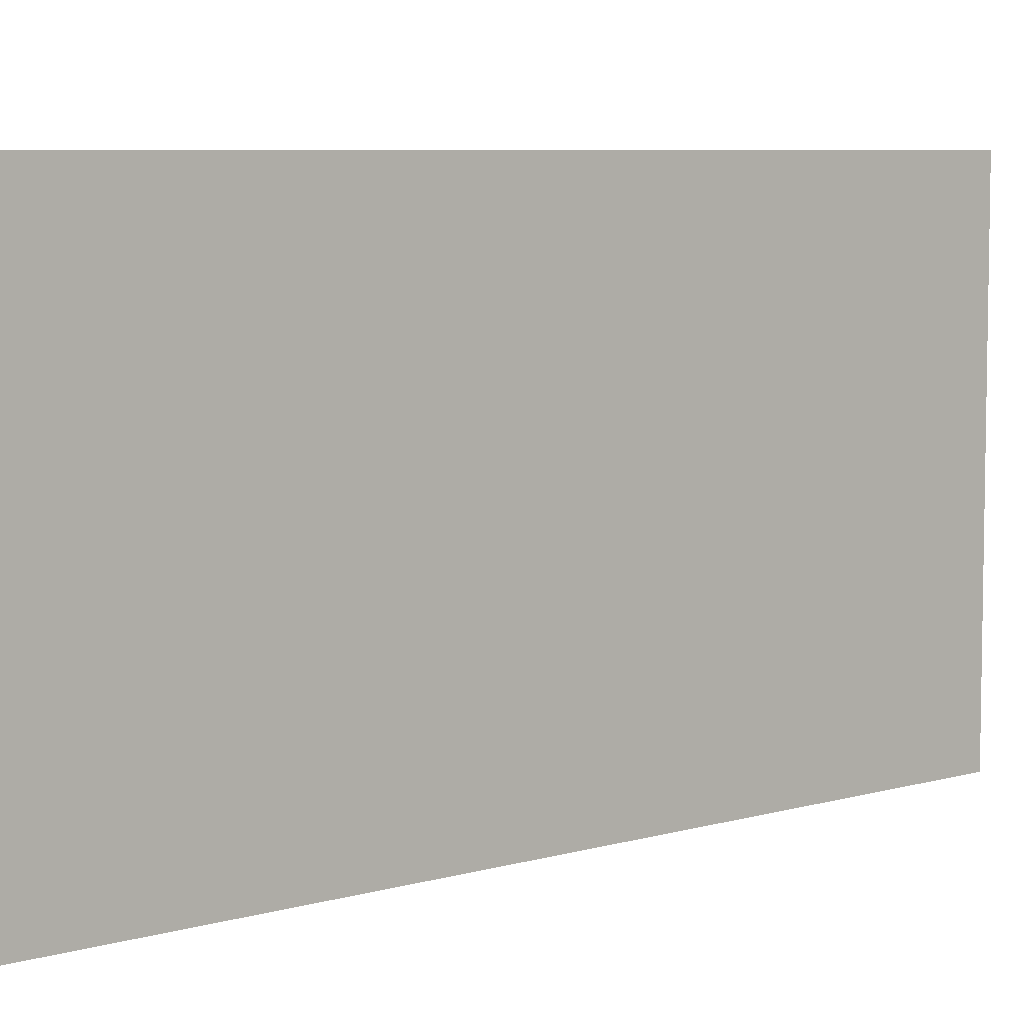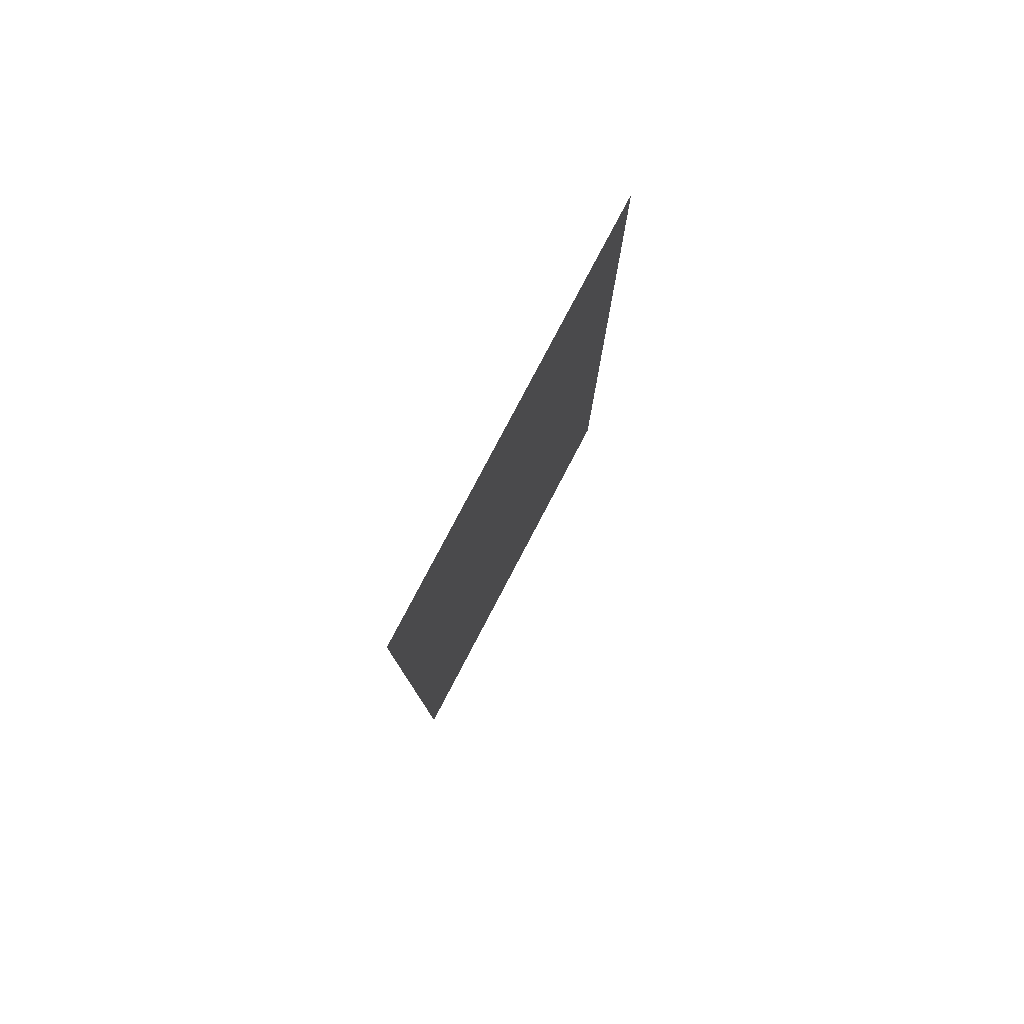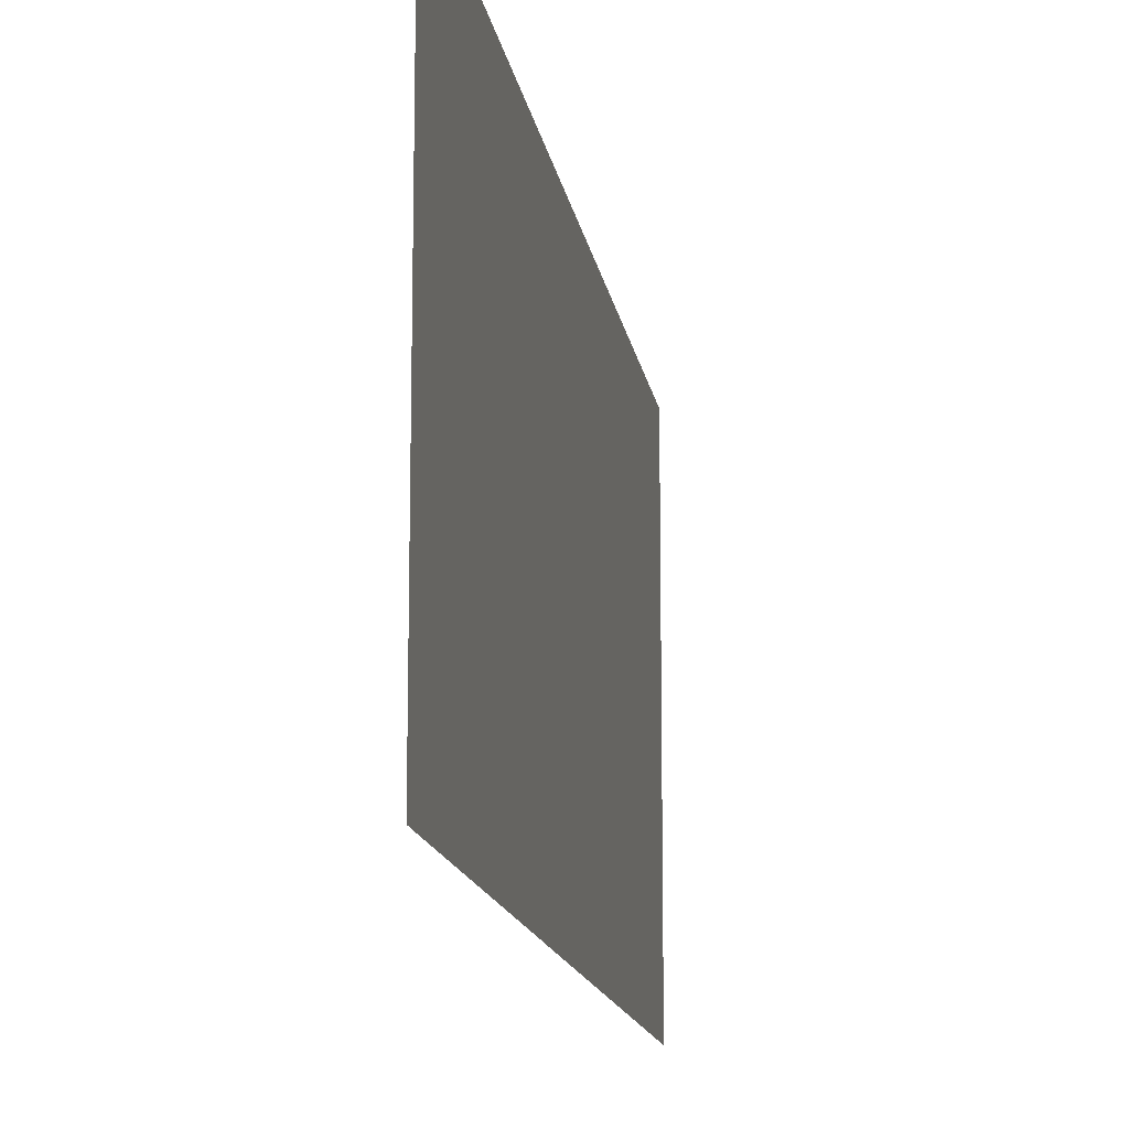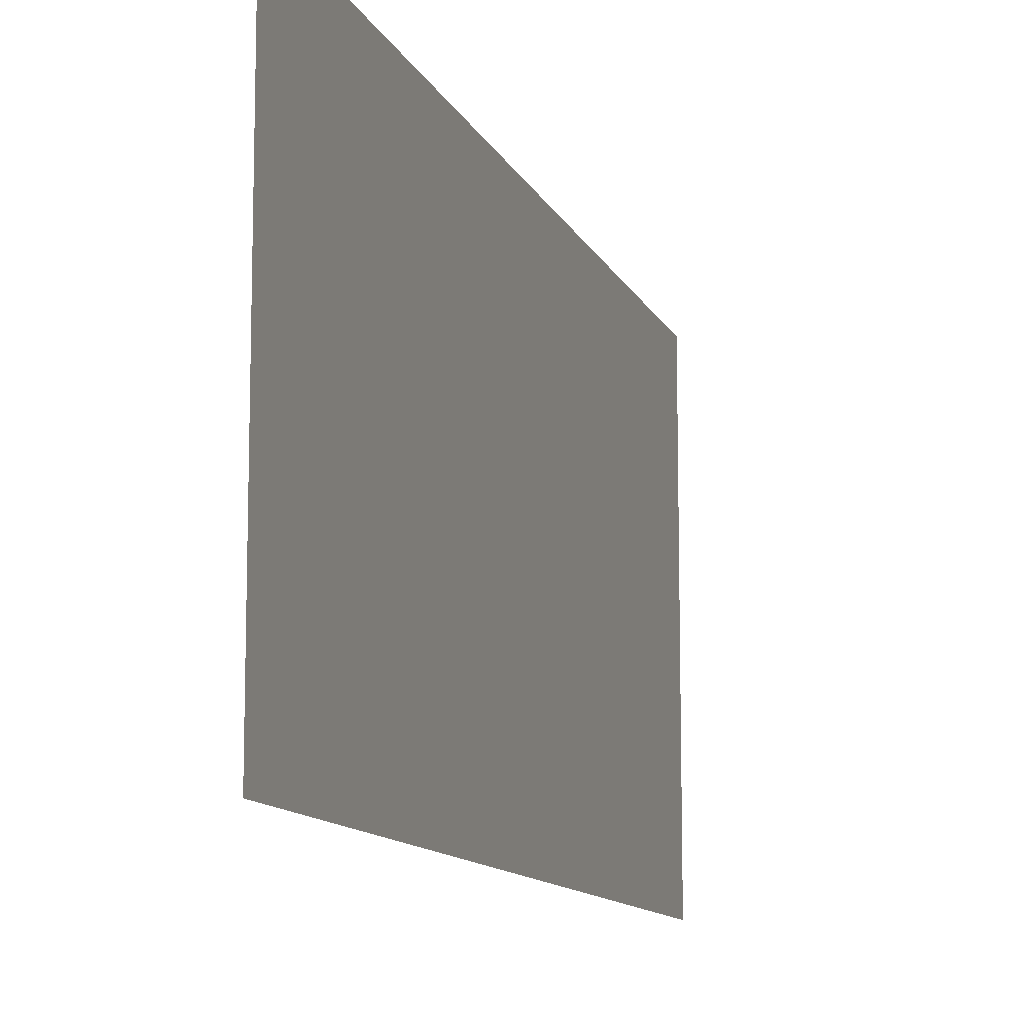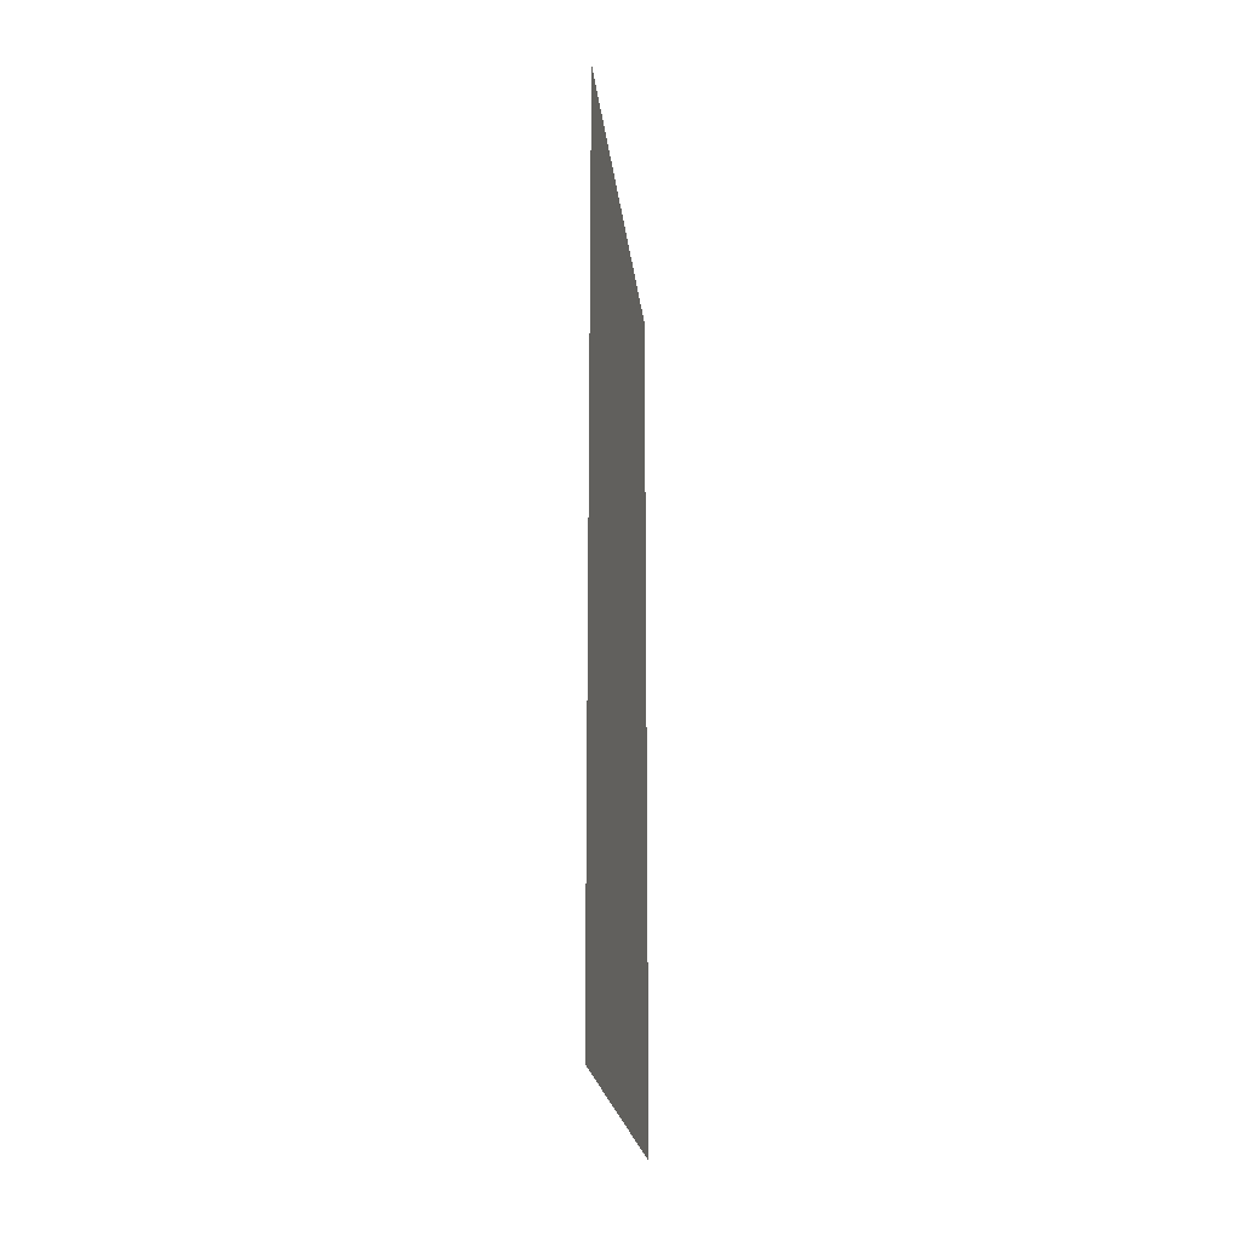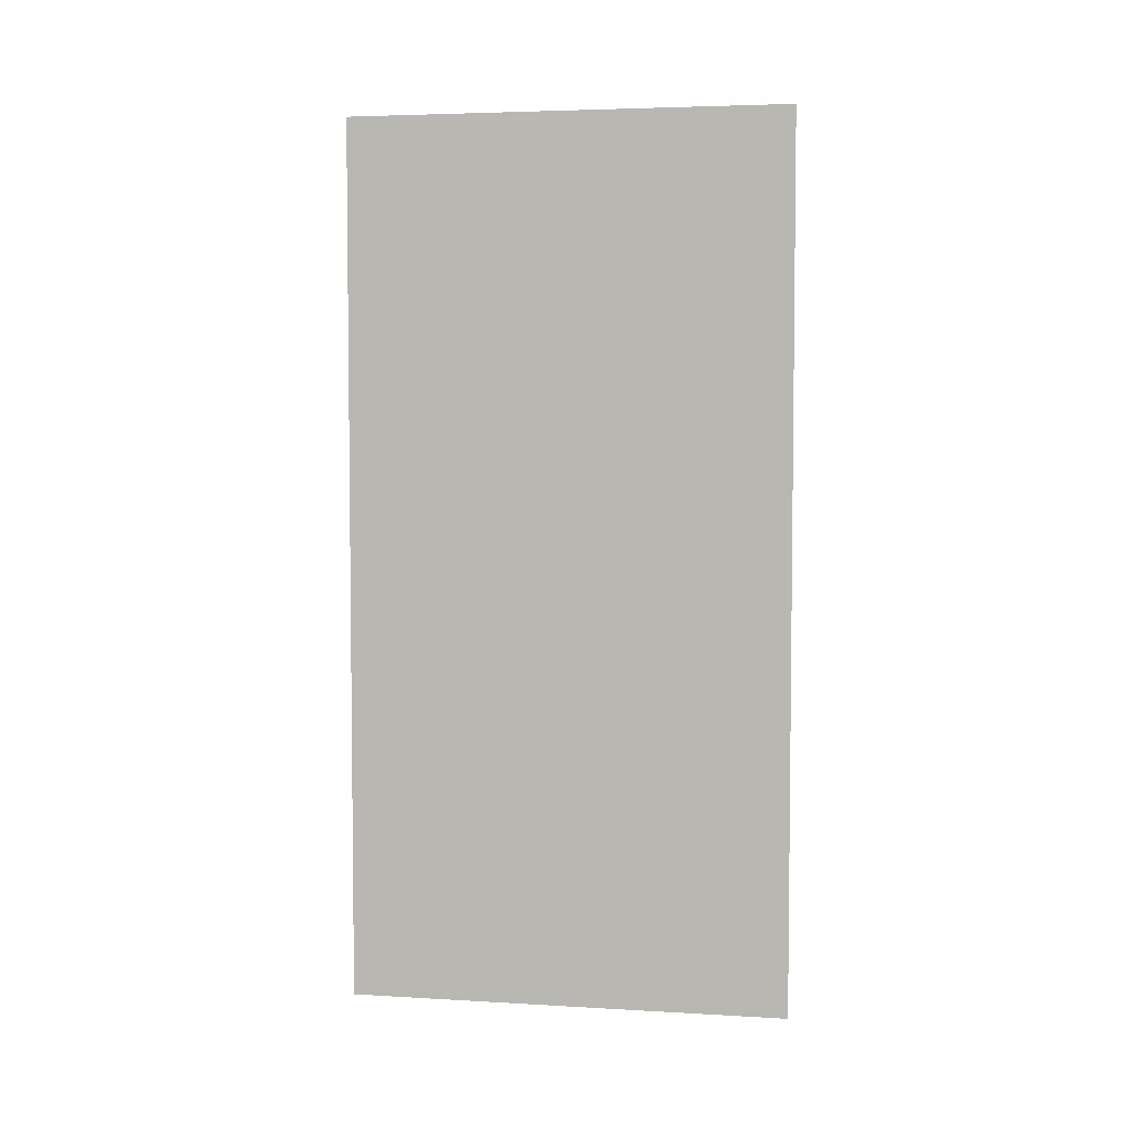
<metadata>
{"format":"obj","ext":"obj","renderer":"f3d","projection":"perspective","resolution":1024,"background":"white","views":[{"elev":6.7,"azim":49.2,"up":"+Z"},{"elev":79.4,"azim":-152.3,"up":"+Y"},{"elev":-14.0,"azim":-171.4,"up":"+Z"},{"elev":-11.3,"azim":-163.5,"up":"+Z"},{"elev":-23.2,"azim":6.7,"up":"+Y"},{"elev":4.5,"azim":-79.4,"up":"+Y"}]}
</metadata>
<code>
g Training_decor_flag
v 0 -0.003438 0.5
v 0 -2.003 0.5
v 0 -2.003 -0.5
v 0 -0.003438 -0.5
g Training_decor_flag_0
f 3 2 1
f 4 3 1

</code>
